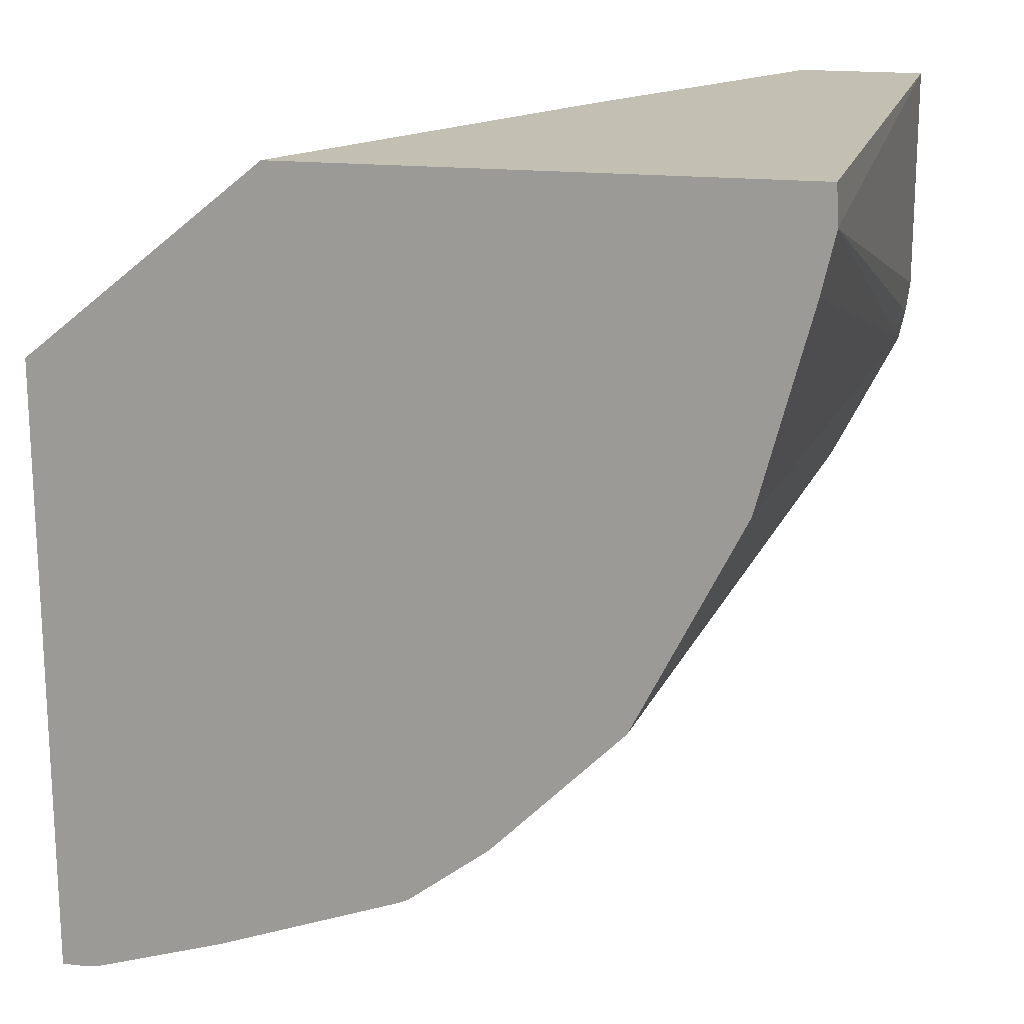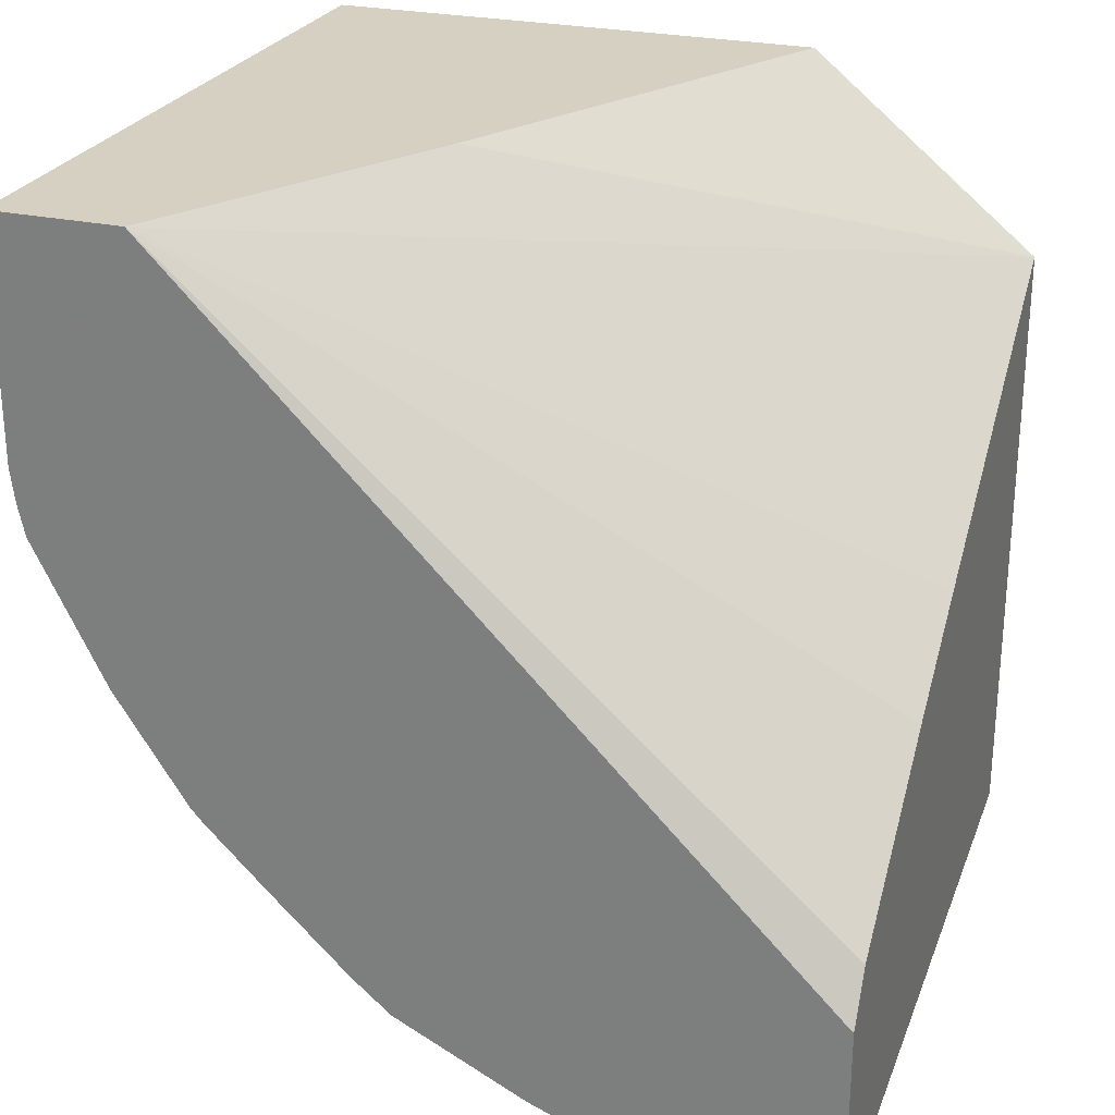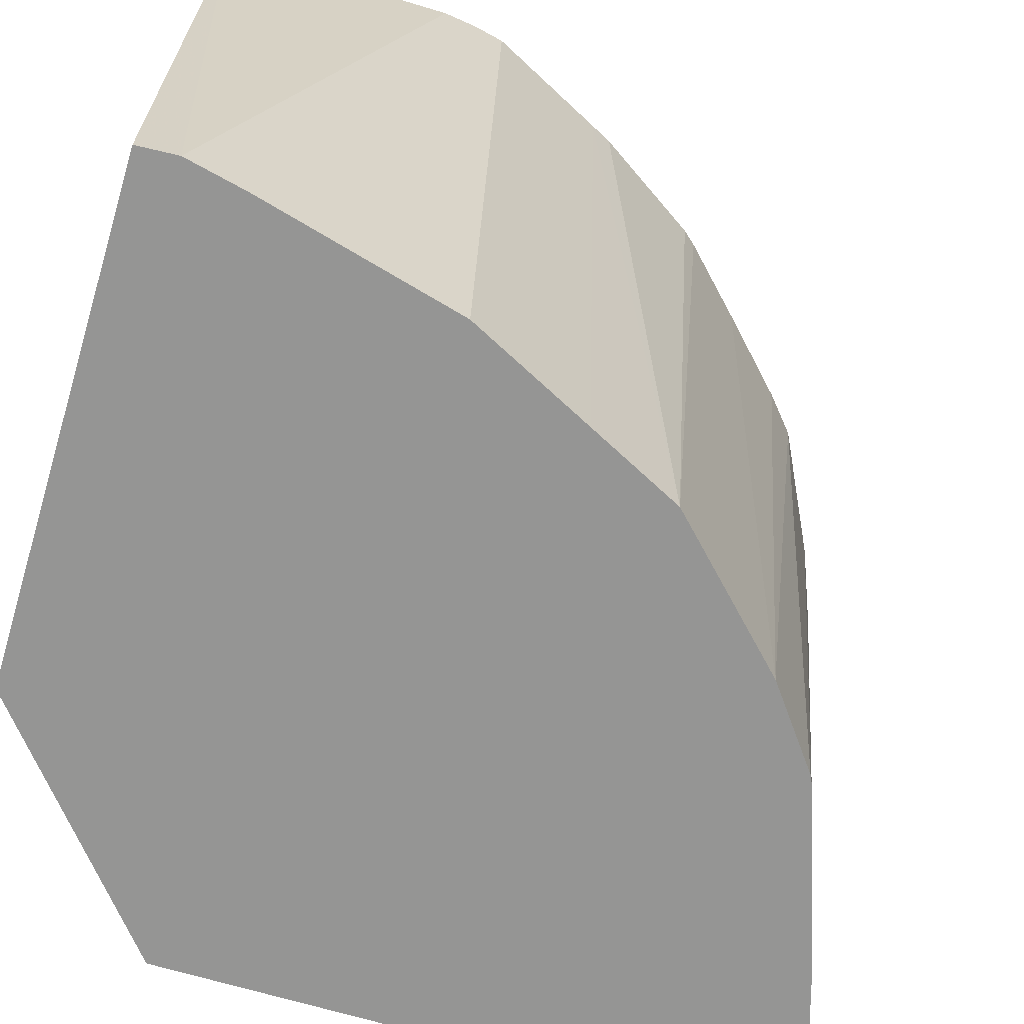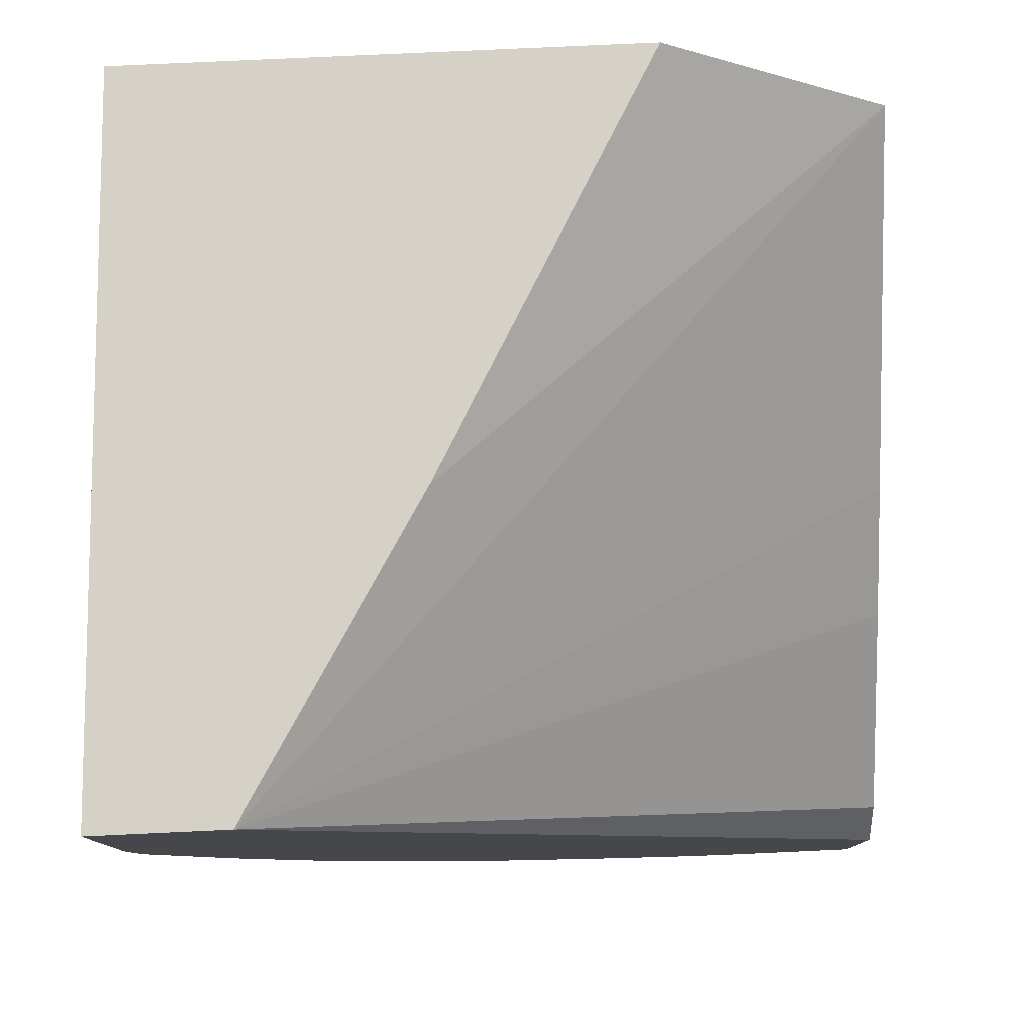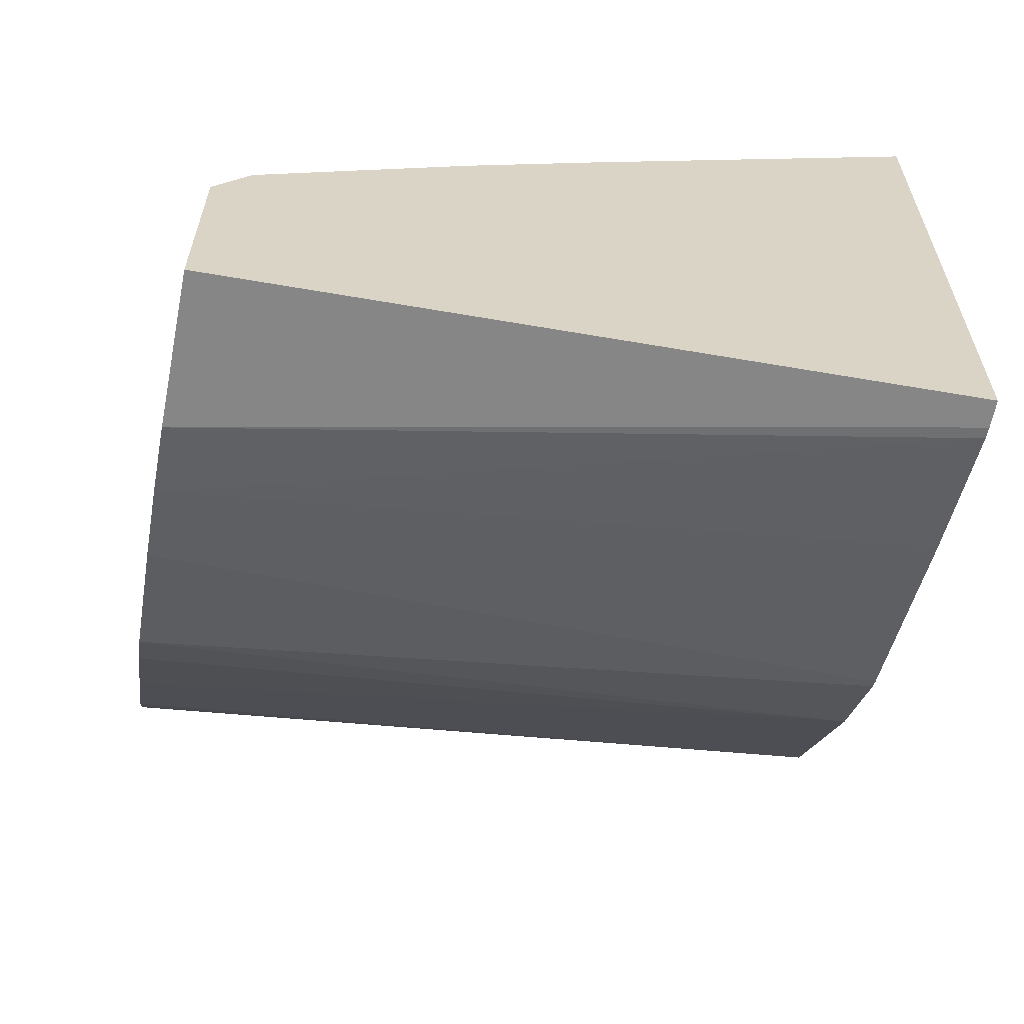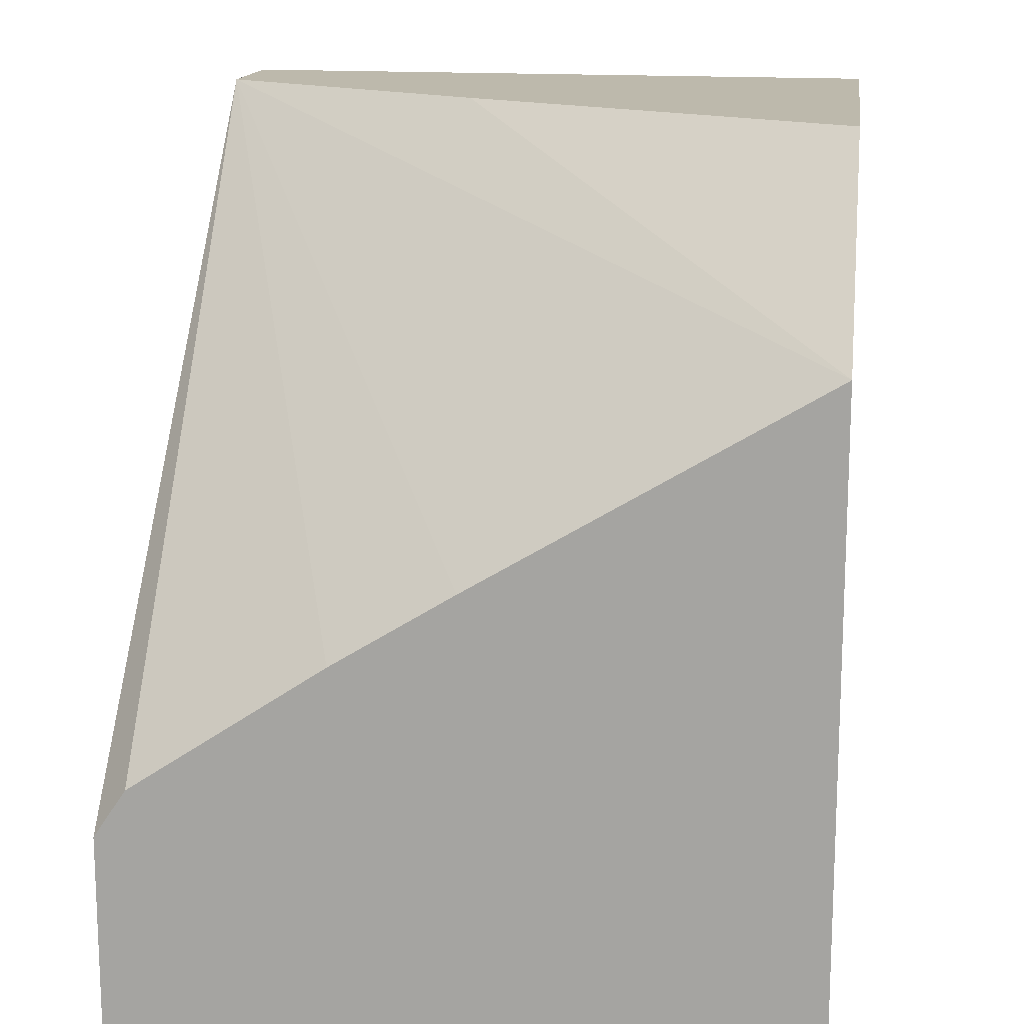
<metadata>
{"format":"obj","ext":"obj","renderer":"f3d","projection":"perspective","resolution":1024,"background":"white","views":[{"elev":17.8,"azim":12.3,"up":"+Z"},{"elev":26.5,"azim":-161.3,"up":"+Z"},{"elev":-67.4,"azim":73.2,"up":"+Y"},{"elev":79.1,"azim":177.4,"up":"+Z"},{"elev":-62.5,"azim":-101.0,"up":"+Z"},{"elev":15.0,"azim":-82.3,"up":"+Z"}]}
</metadata>
<code>
v 0.2429 0.6815 0.01185
v 0.2038 0.6815 0.01185
v 0.2341 0.4729 0.01185
v 0.2348 0.4729 -2.227e-05
v 0.2429 0.6815 -0.05871
v 0.01184 0.4729 -0.04584
v 0.15 0.5934 0.01185
v 0.01184 0.6815 -0.1842
v 0.01184 0.6717 -0.1695
v 0.01184 0.613 -0.1304
v 0.01184 0.5767 -0.108
v 0.08209 0.4729 0.01185
v 0.2307 0.4729 -0.01825
v 0.2397 0.6815 -0.07826
v 0.2417 0.6815 -0.06866
v 0.01184 0.4729 -0.2335
v 0.01184 0.6815 -0.2429
v 0.2152 0.4729 -0.07826
v 0.2381 0.6815 -0.08148
v 0.01958 0.4729 -0.2335
v 0.0555 0.6815 -0.2429
v 0.2022 0.4729 -0.1044
v 0.1968 0.4729 -0.1152
v 0.2217 0.6815 -0.1142
v 0.02293 0.4729 -0.2331
v 0.07663 0.6815 -0.238
v 0.1826 0.4729 -0.1435
v 0.2185 0.6815 -0.1206
v 0.06204 0.4729 -0.2213
v 0.1011 0.6815 -0.2283
v 0.1174 0.4729 -0.2017
v 0.1935 0.6815 -0.1576
v 0.1972 0.6815 -0.1533
v 0.1435 0.4729 -0.1826
v 0.1402 0.6815 -0.2087
v 0.1196 0.4729 -0.2006
v 0.1739 0.6815 -0.1771
v 0.1517 0.6815 -0.1988
f 16 21 20
f 16 17 21
f 6 9 8
f 14 18 19
f 13 18 14
f 6 17 16
f 6 8 17
f 4 15 5
f 6 11 10
f 6 12 7
f 4 14 15
f 4 13 14
f 3 13 4
f 18 22 19
f 3 18 13
f 6 10 9
f 19 22 23
f 27 34 32
f 20 21 25
f 3 22 18
f 34 38 37
f 34 35 38
f 34 36 35
f 32 34 37
f 30 36 31
f 30 35 36
f 27 33 28
f 27 32 33
f 26 31 29
f 26 30 31
f 25 26 29
f 24 27 28
f 23 27 24
f 21 26 25
f 19 23 24
f 3 23 22
f 3 36 34
f 3 34 27
f 1 38 35
f 1 37 38
f 1 32 37
f 1 33 32
f 1 28 33
f 1 24 28
f 1 14 19
f 1 15 14
f 1 5 15
f 1 4 5
f 1 3 4
f 1 12 3
f 1 7 12
f 1 2 7
f 3 27 23
f 1 35 30
f 1 30 26
f 1 19 24
f 1 21 17
f 1 26 21
f 3 31 36
f 3 29 31
f 3 25 29
f 3 20 25
f 3 6 16
f 3 12 6
f 3 16 20
f 2 10 11
f 2 9 10
f 2 8 9
f 2 6 7
f 1 8 2
f 1 17 8
f 2 11 6

</code>
